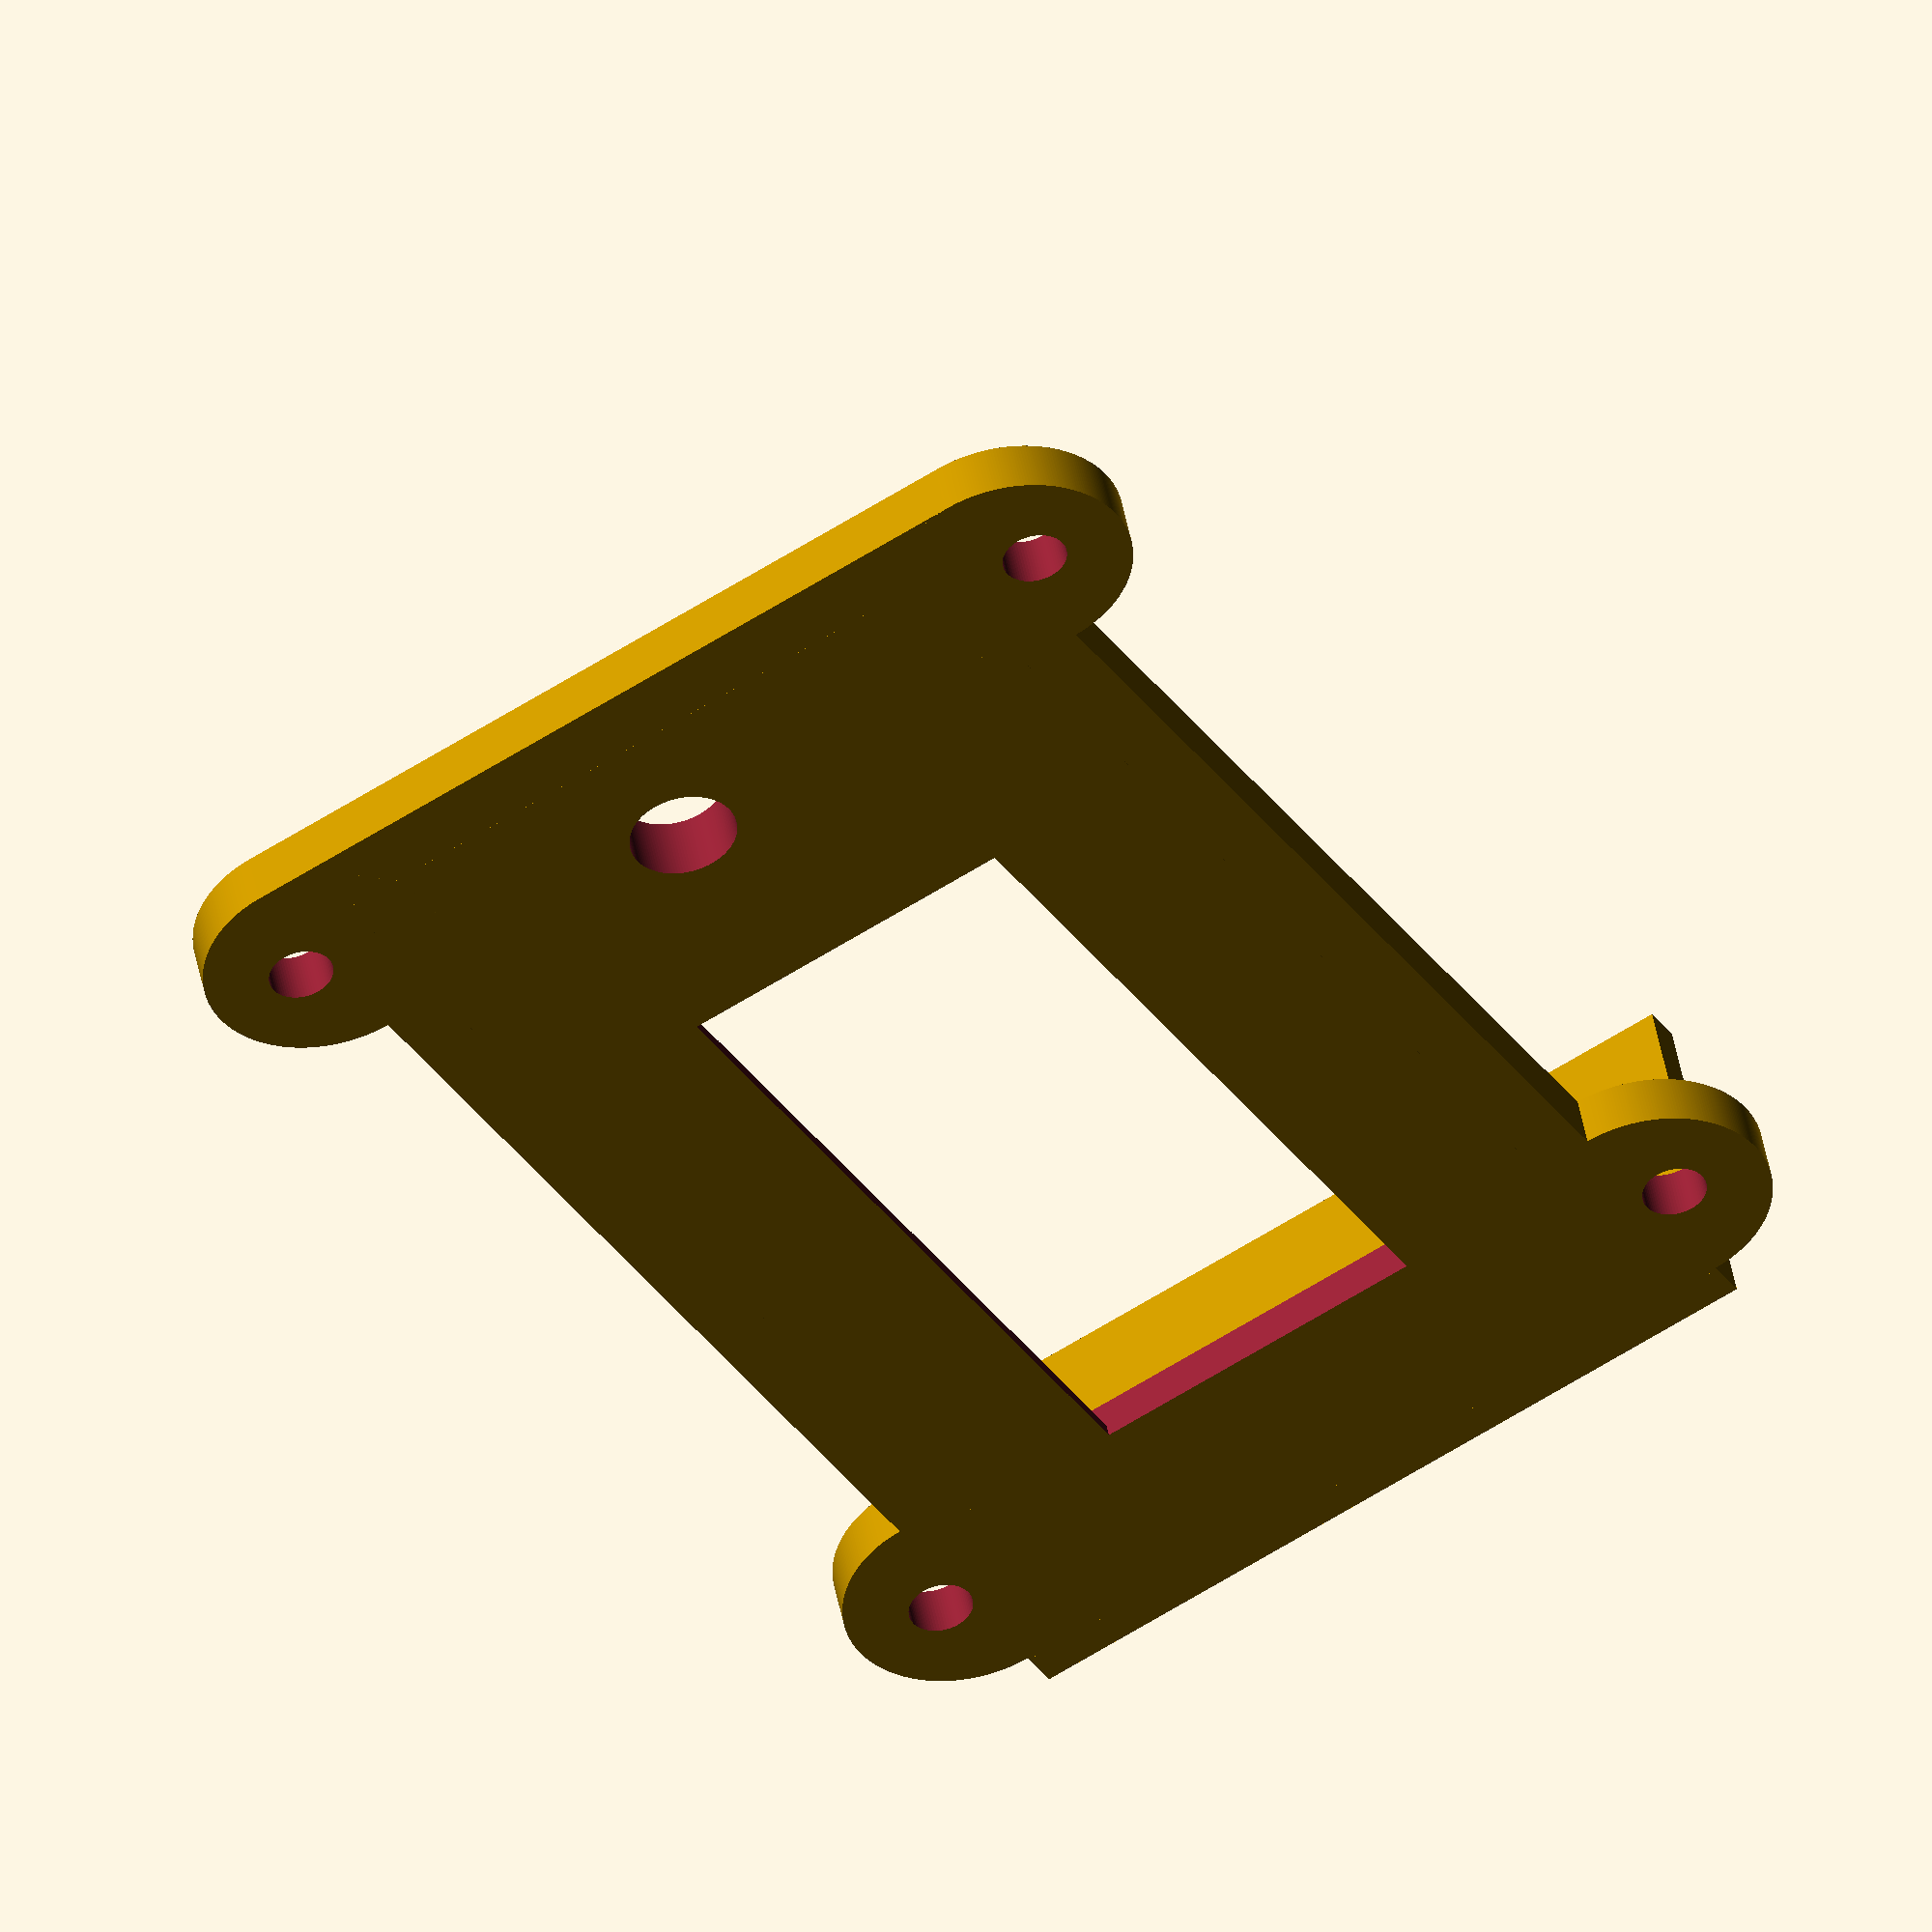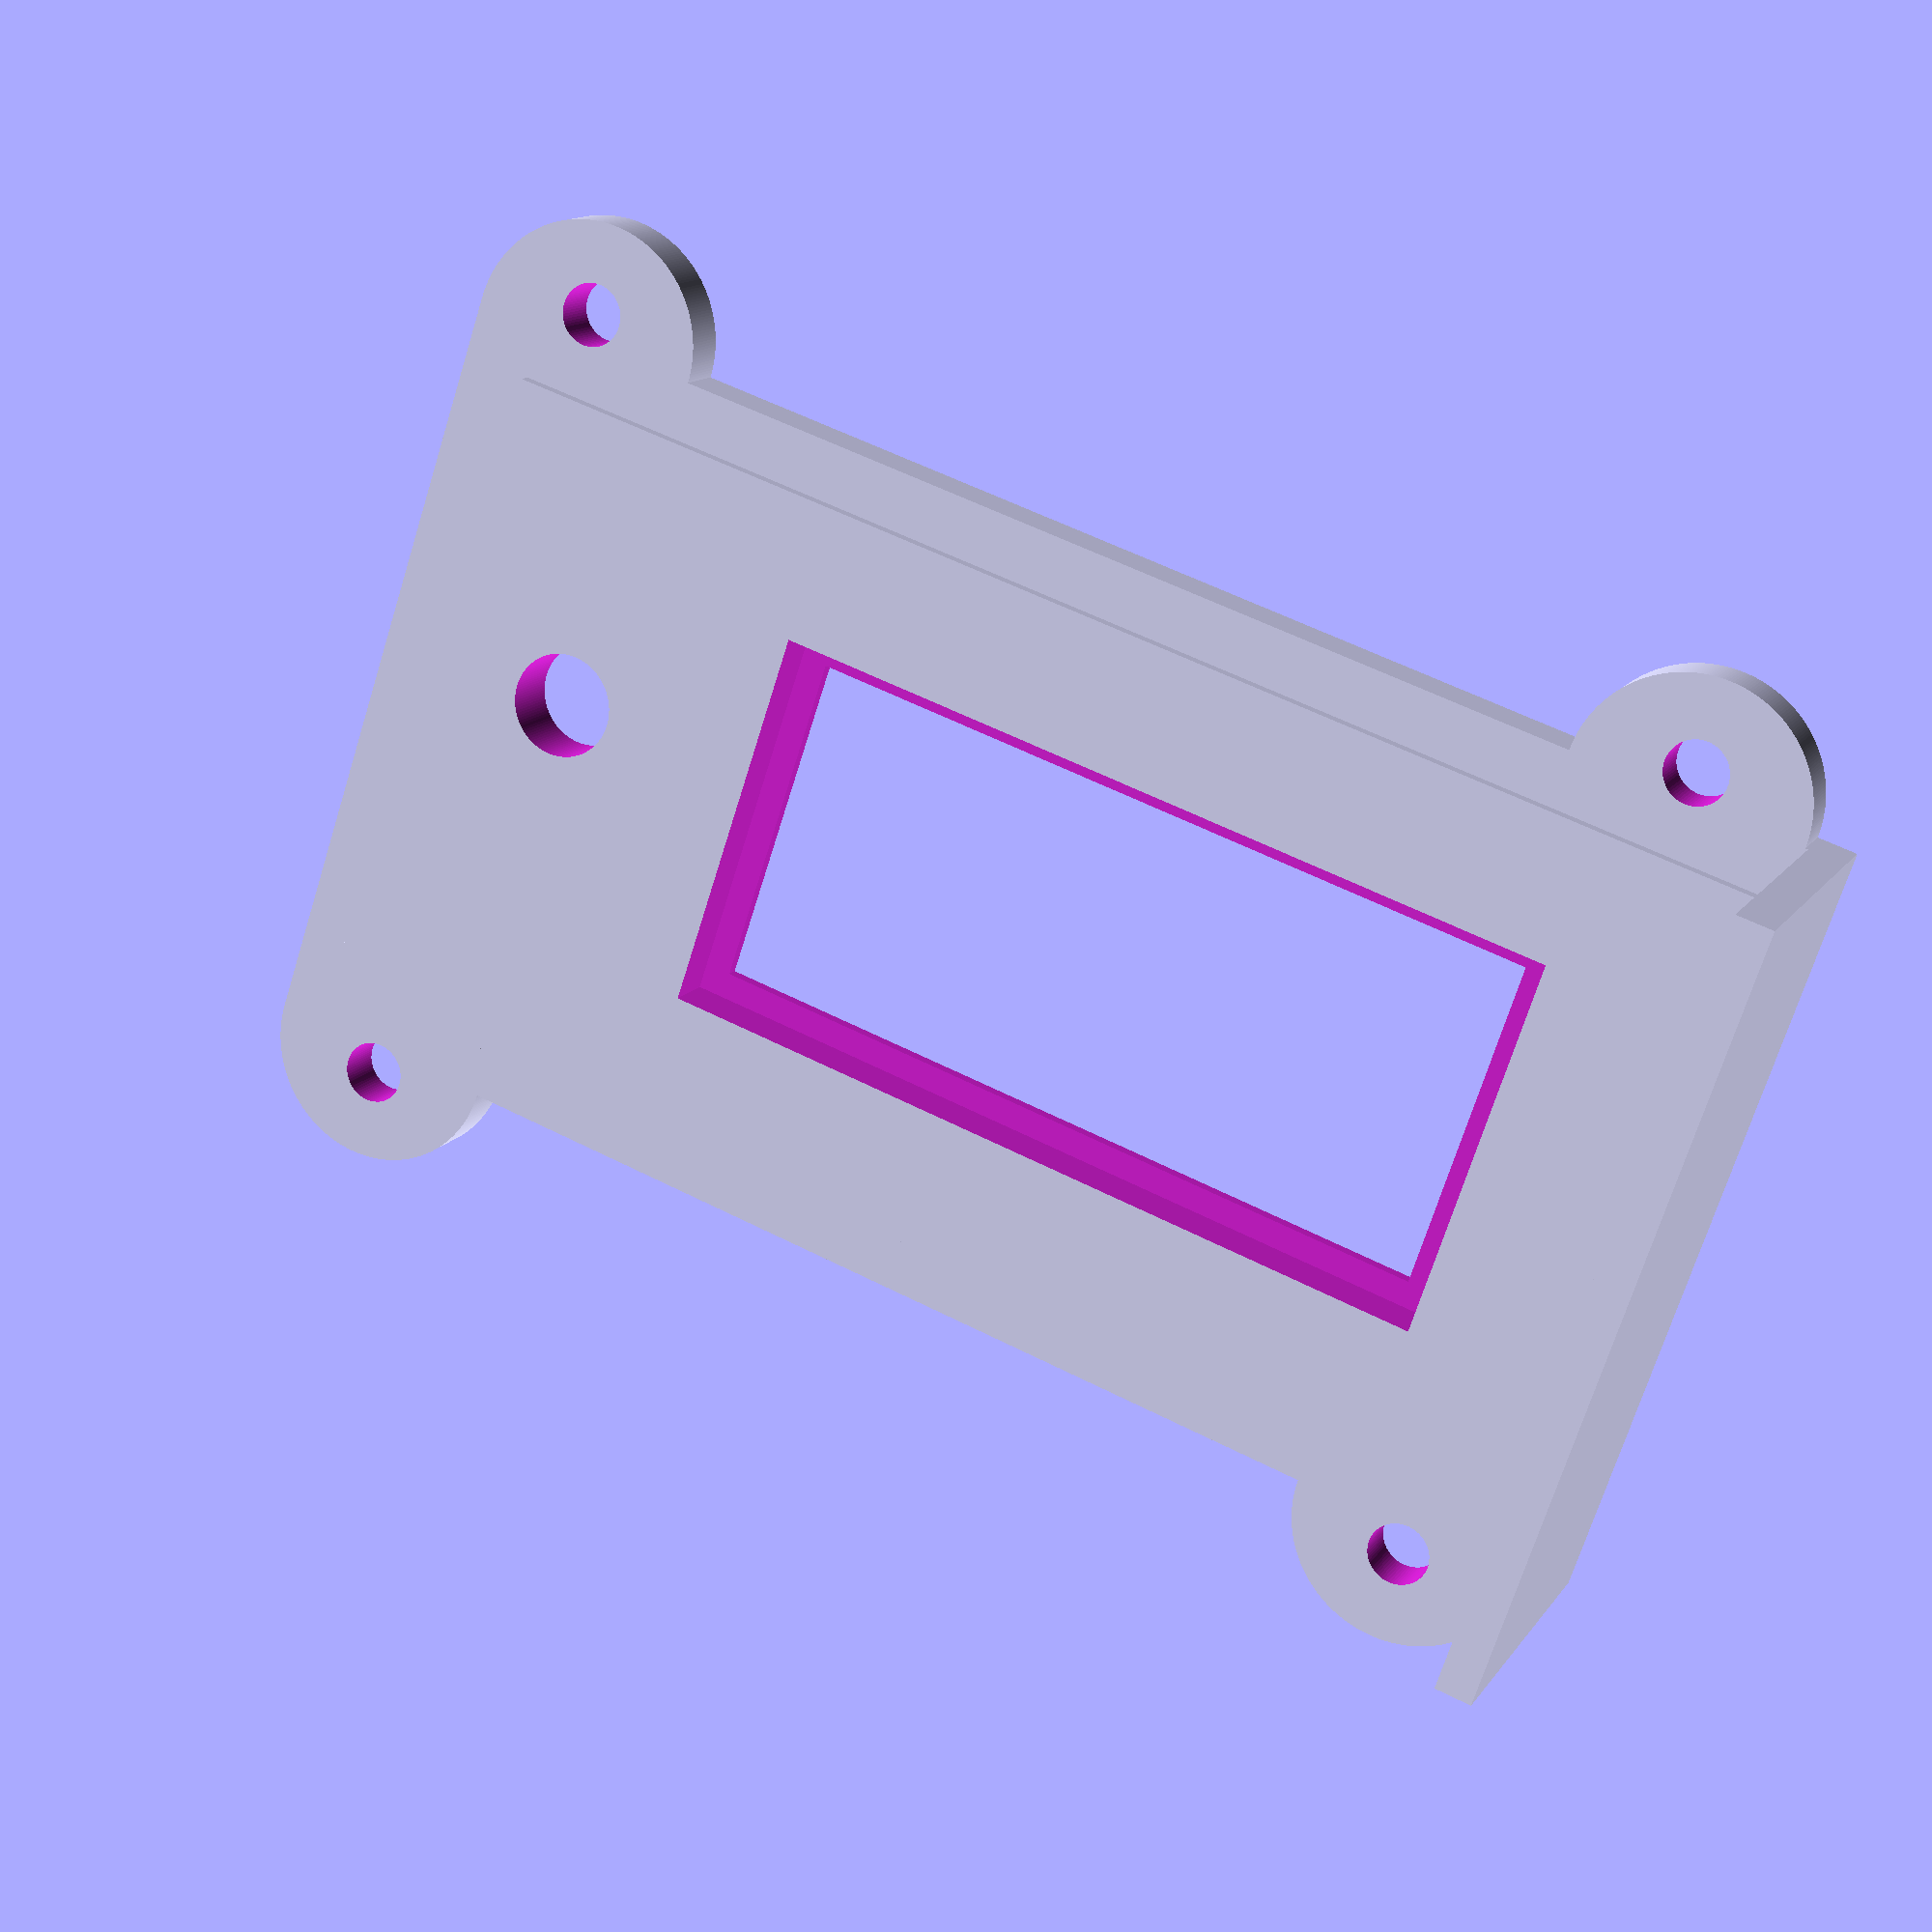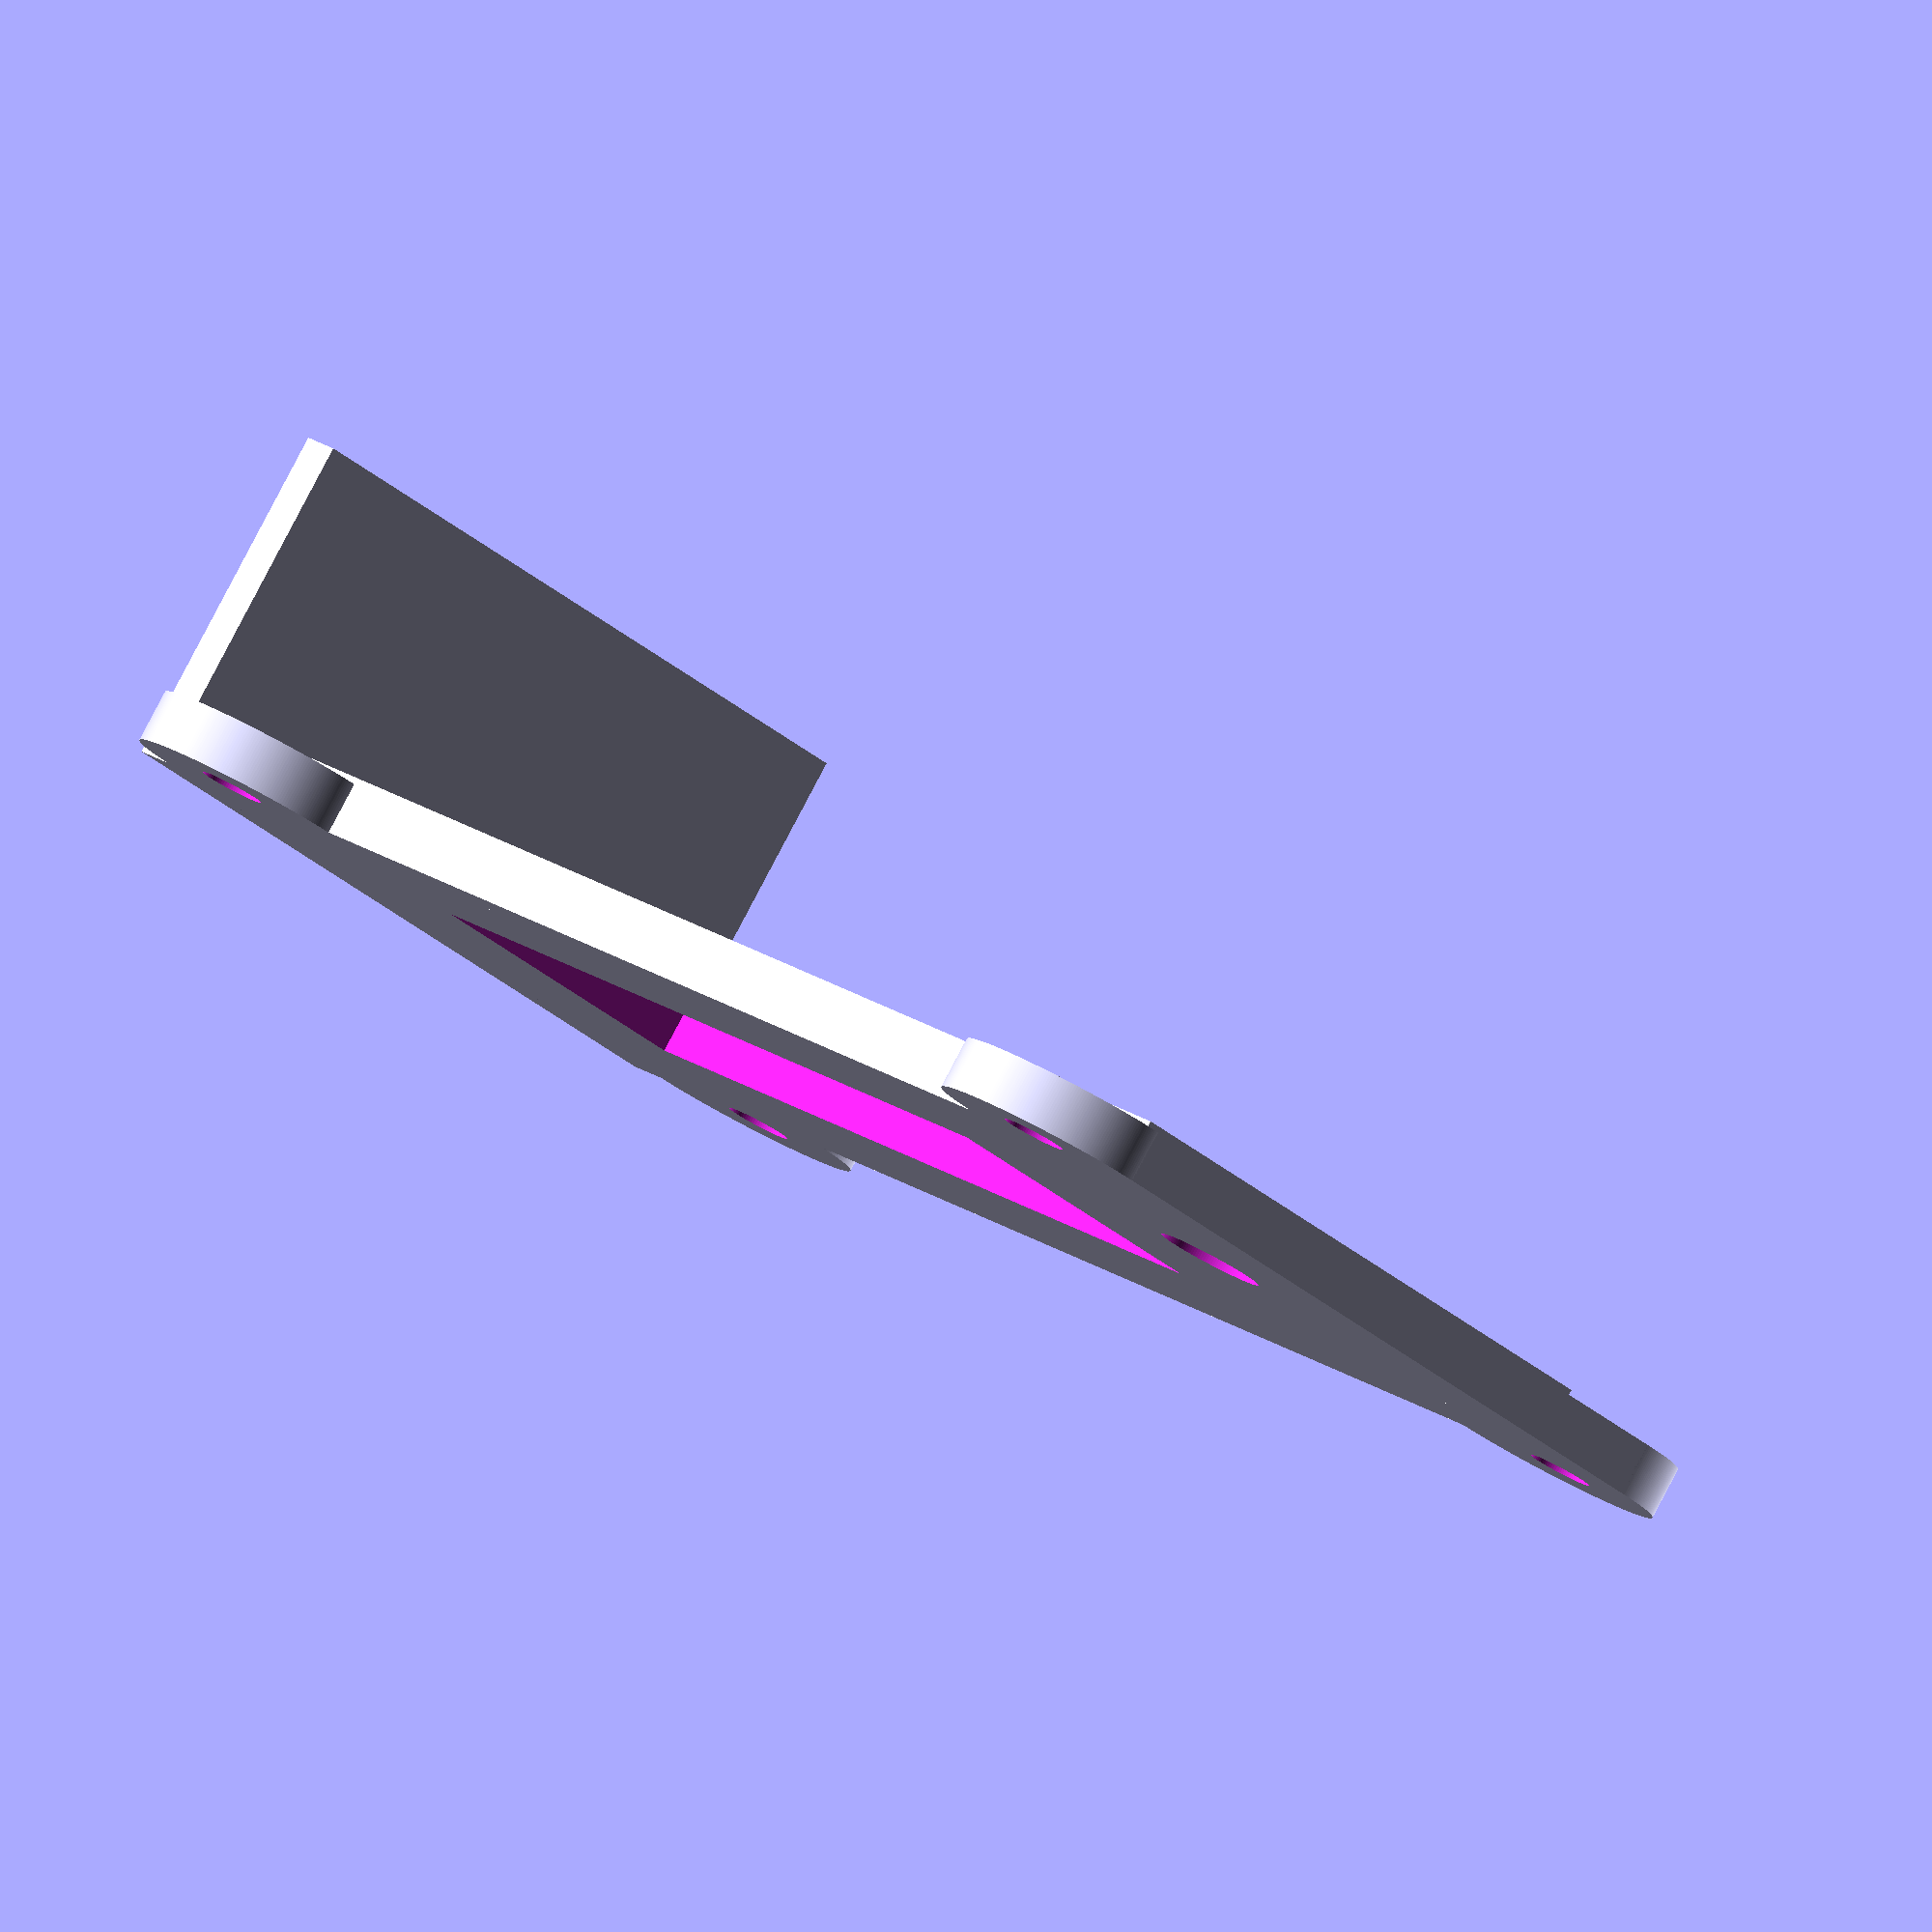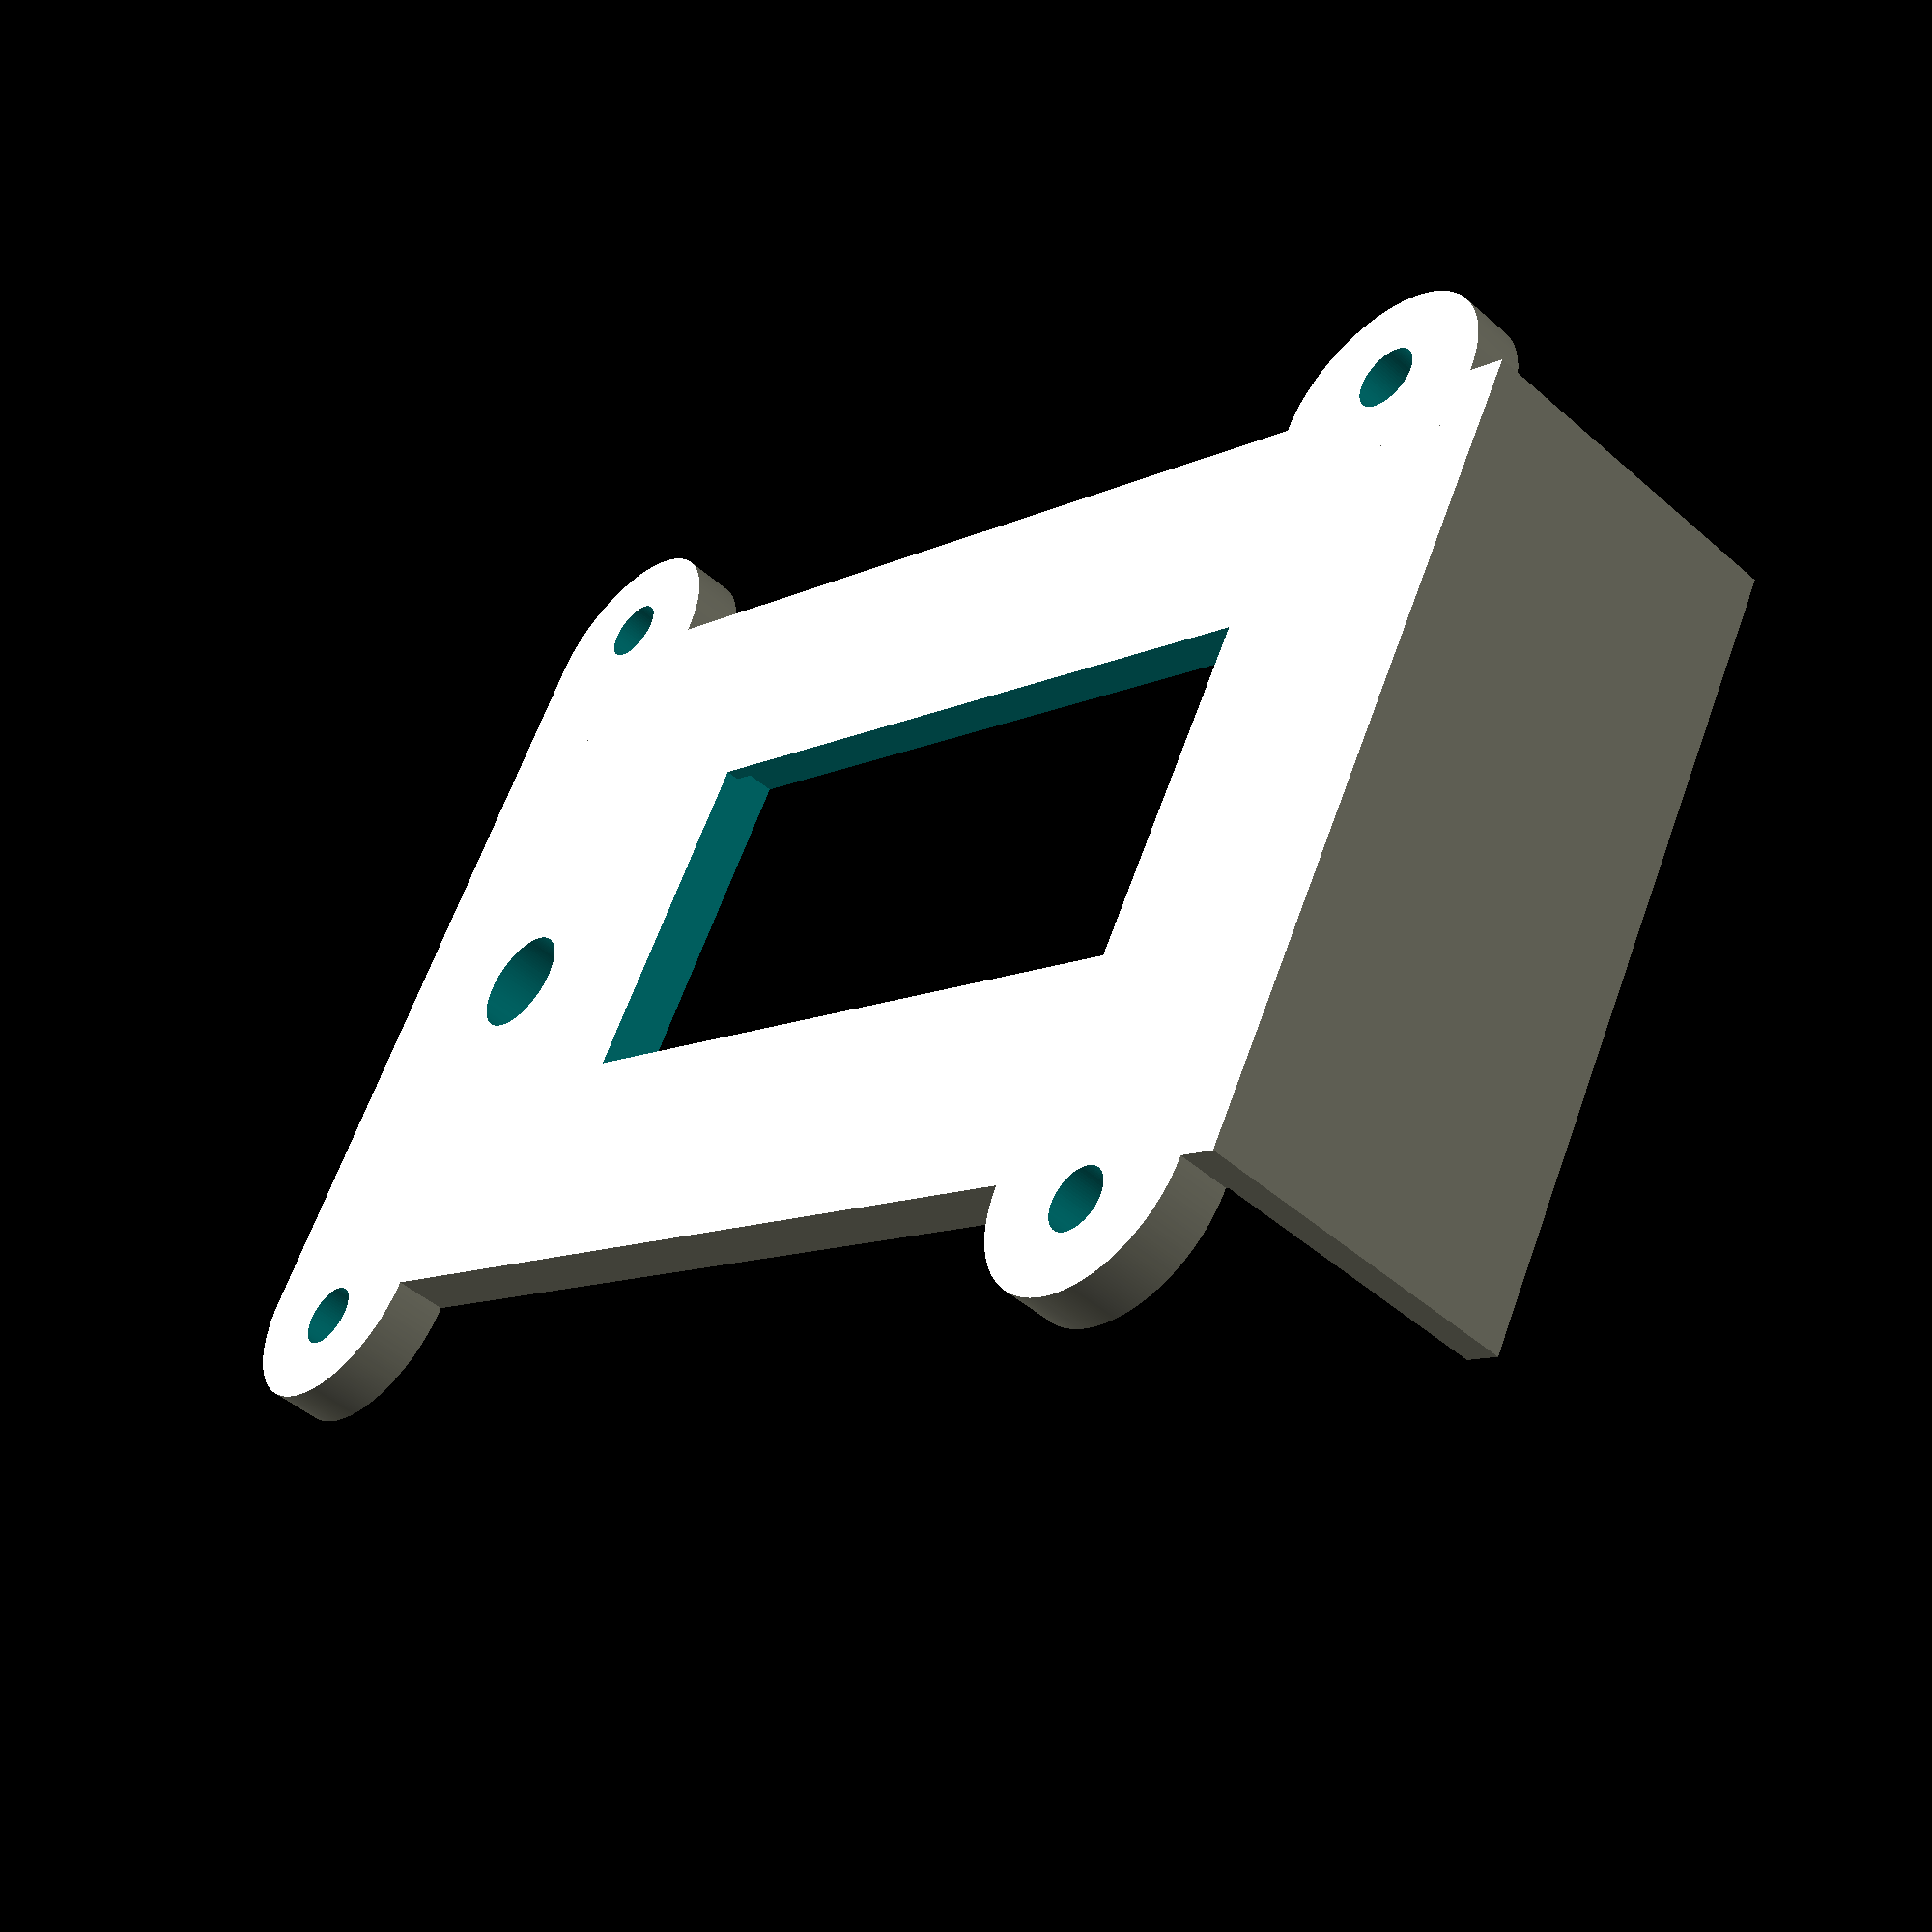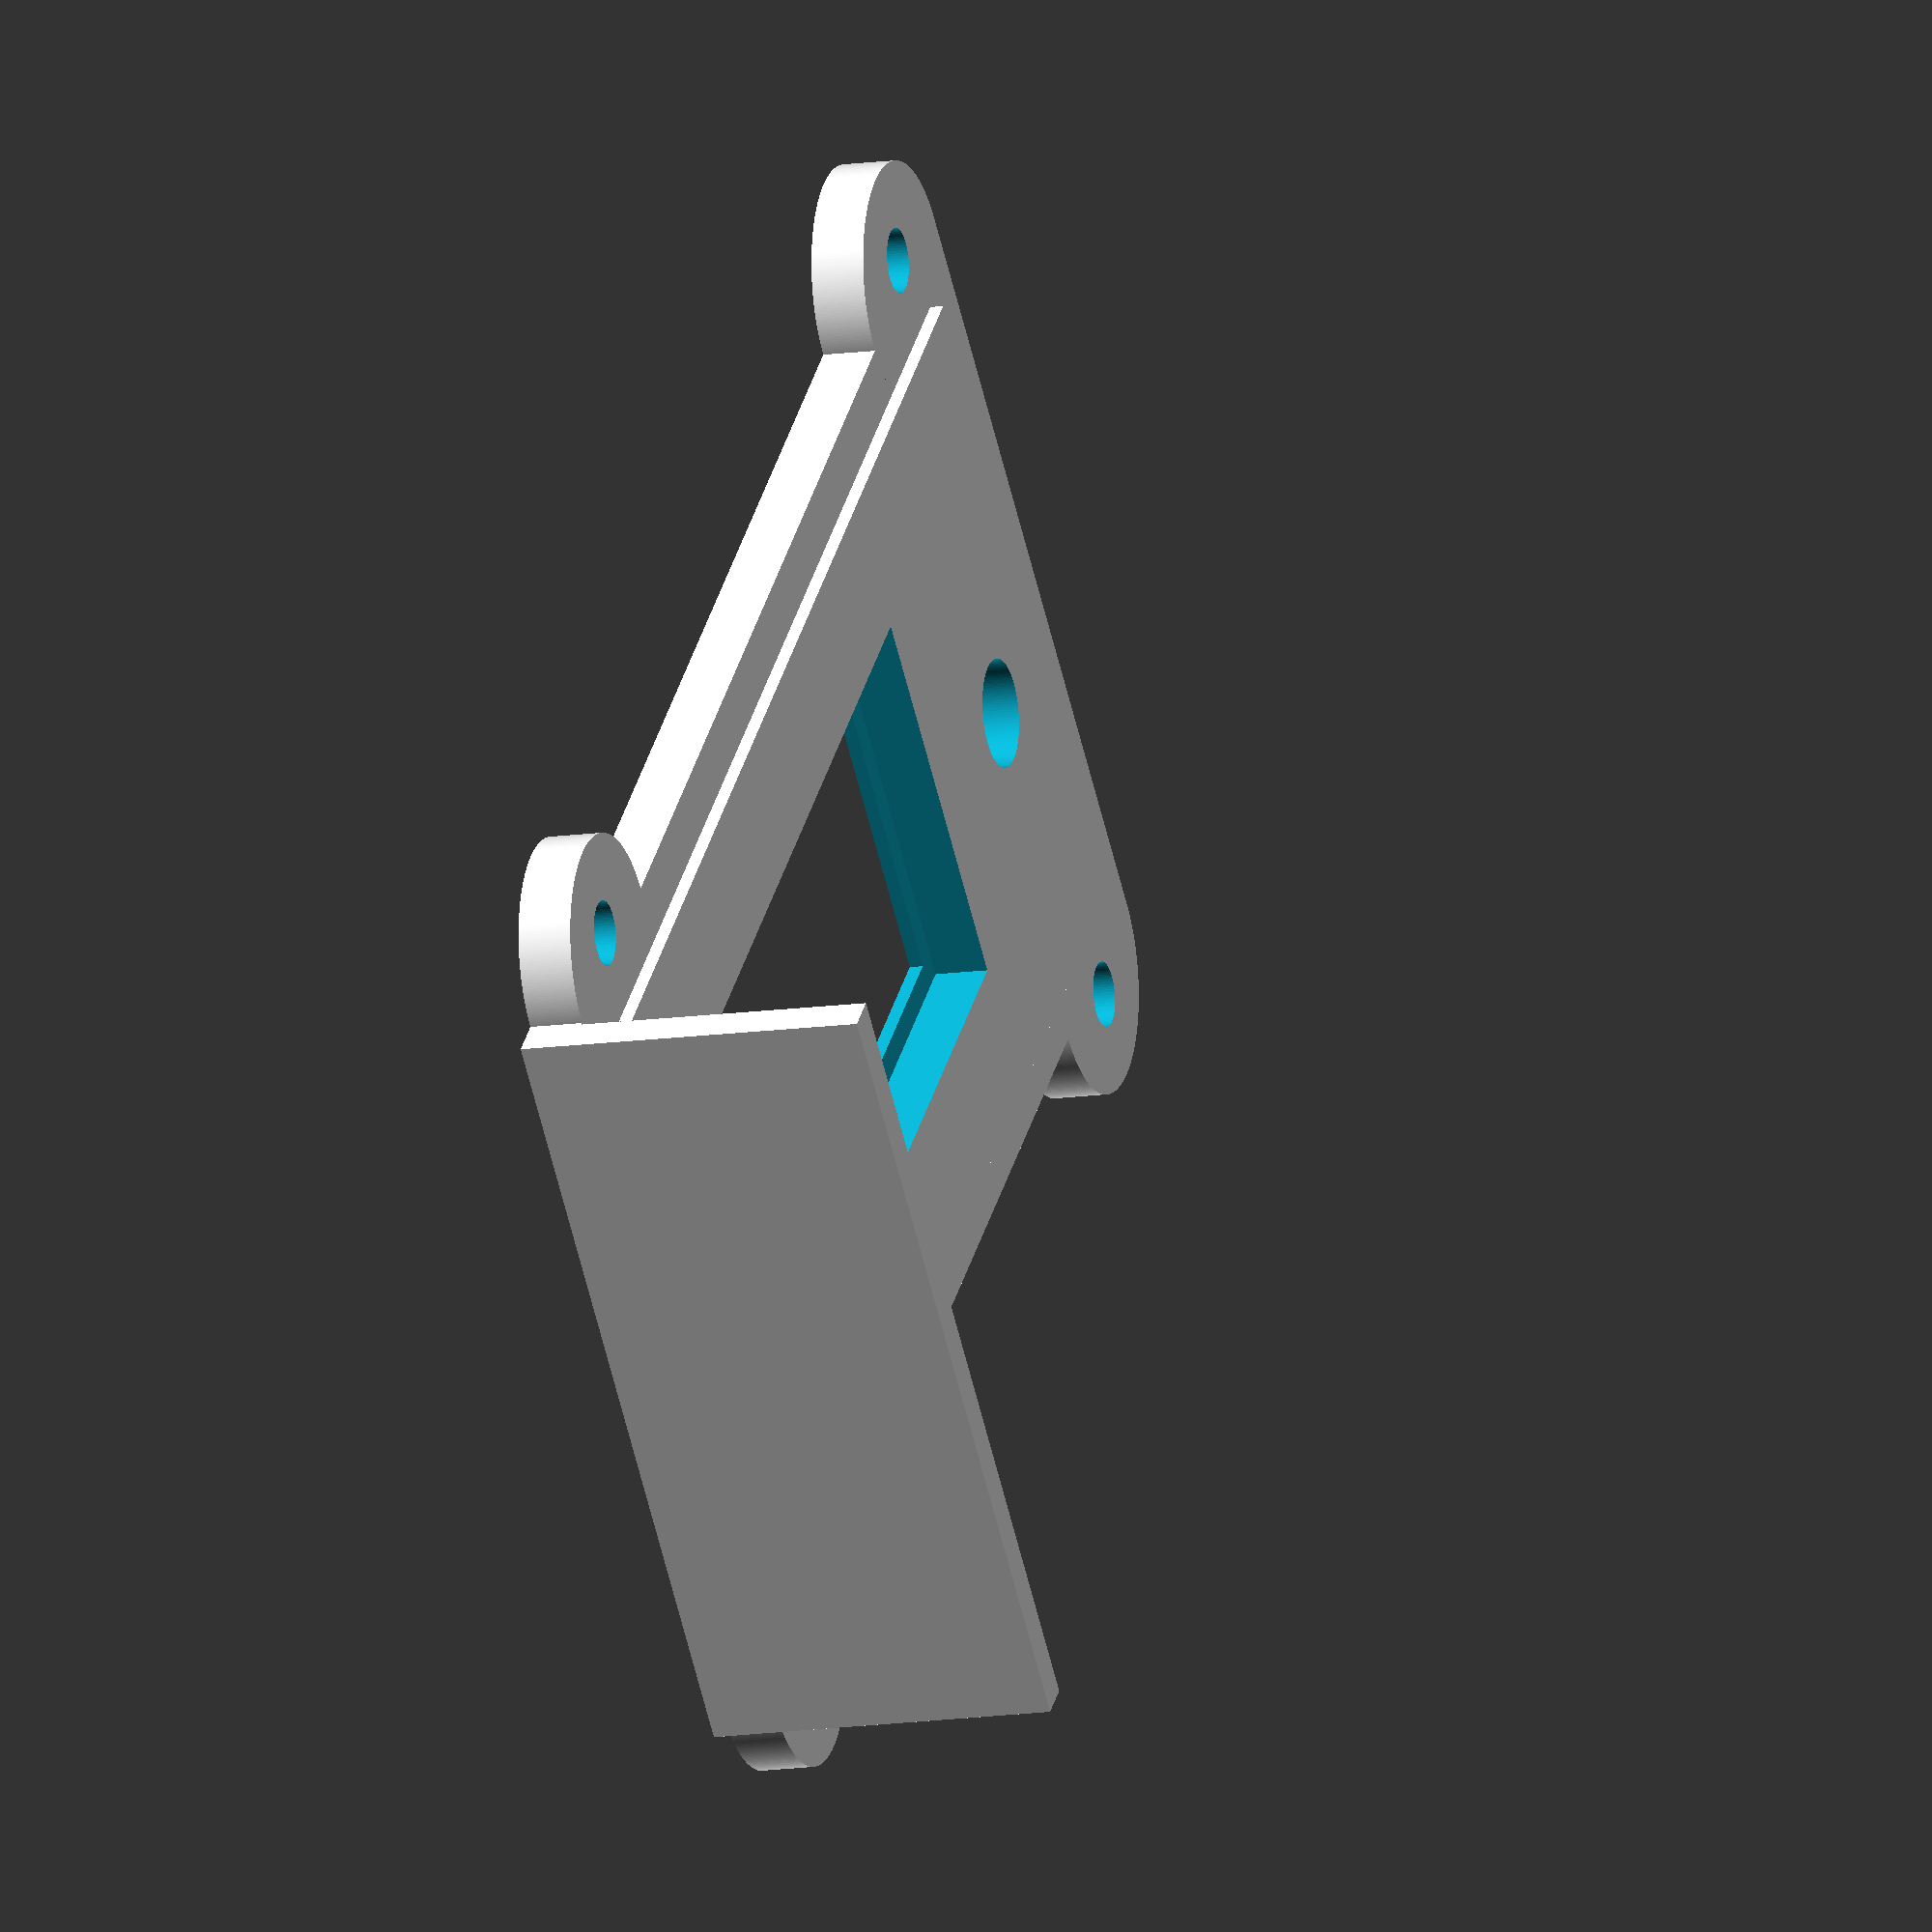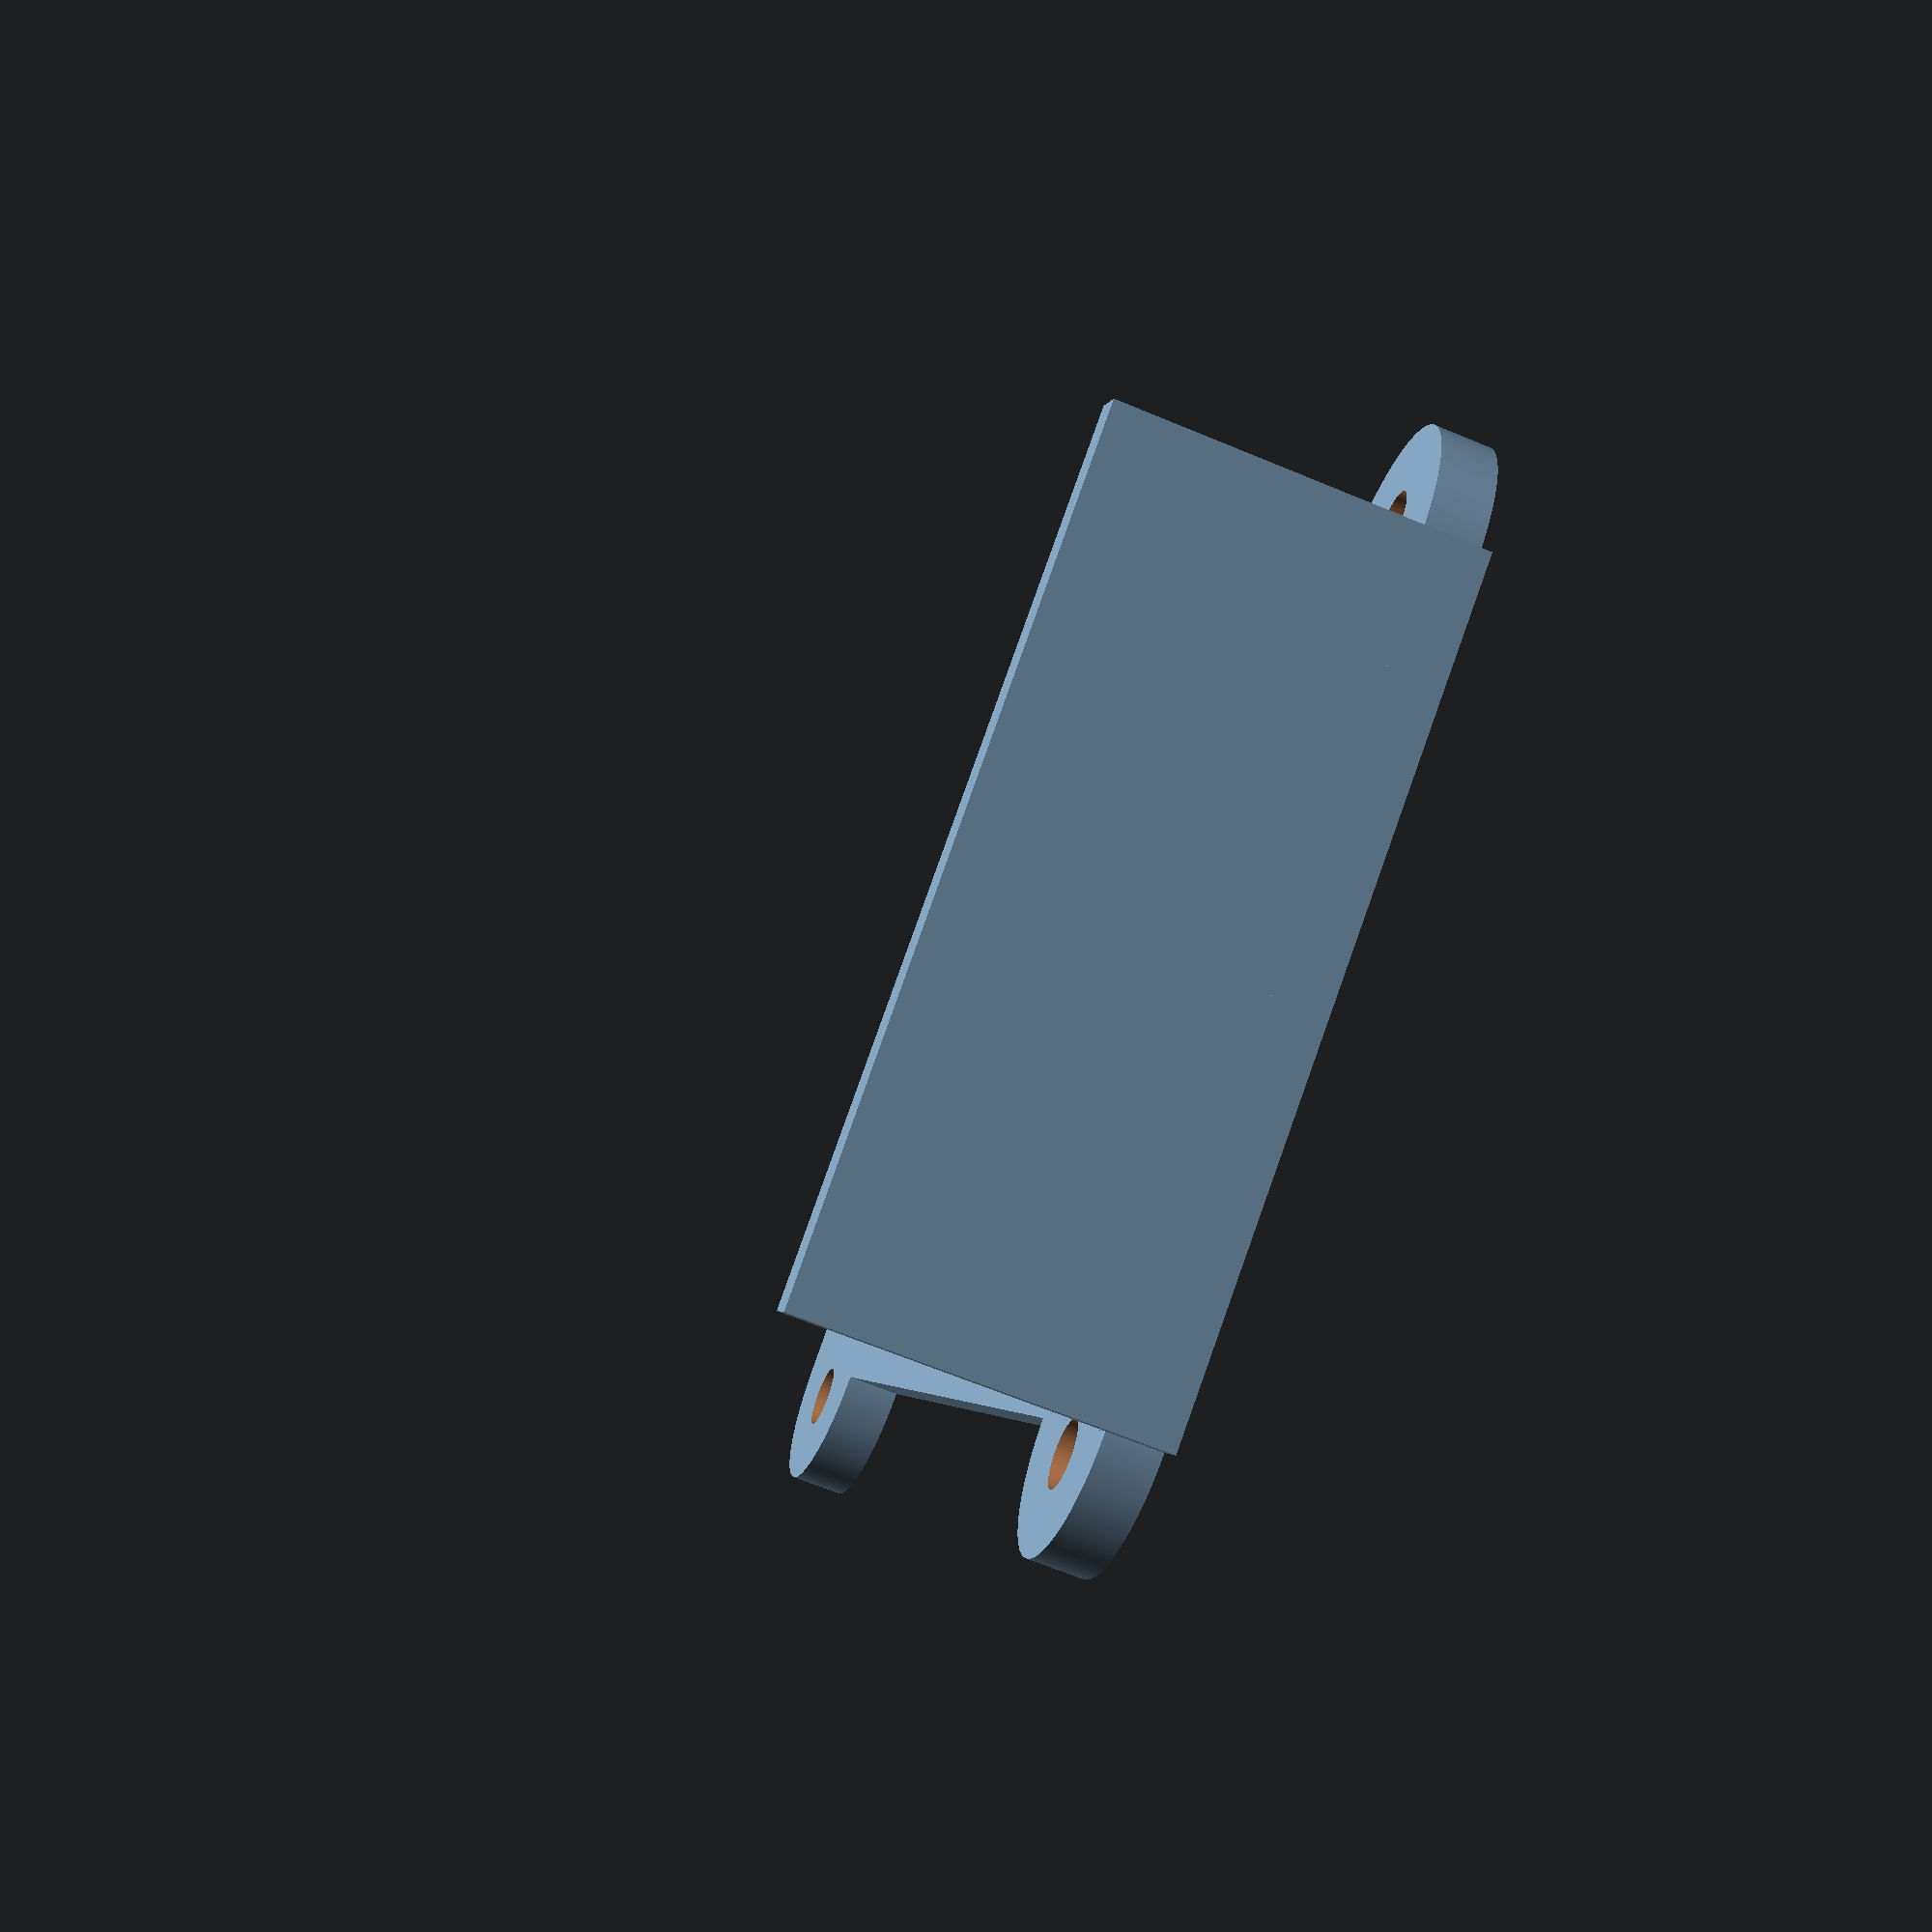
<openscad>
//
// The MIT License (MIT)
//
// Copyright (c) 2025 Lukasz Ronka
//
// Permission is hereby granted, free of charge, to any person obtaining a copy
// of this software and associated documentation files (the "Software"), to deal
// in the Software without restriction, including without limitation the rights
// to use, copy, modify, merge, publish, distribute, sublicense, and/or sell
// copies of the Software, and to permit persons to whom the Software is
// furnished to do so, subject to the following conditions:
//
// The above copyright notice and this permission notice shall be included in
// all copies or substantial portions of the Software.
//
// THE SOFTWARE IS PROVIDED "AS IS", WITHOUT WARRANTY OF ANY KIND, EXPRESS OR
// IMPLIED, INCLUDING BUT NOT LIMITED TO THE WARRANTIES OF MERCHANTABILITY,
// FITNESS FOR A PARTICULAR PURPOSE AND NONINFRINGEMENT. IN NO EVENT SHALL THE
// AUTHORS OR COPYRIGHT HOLDERS BE LIABLE FOR ANY CLAIM, DAMAGES OR OTHER
// LIABILITY, WHETHER IN AN ACTION OF CONTRACT, TORT OR OTHERWISE, ARISING FROM,
// OUT OF OR IN CONNECTION WITH THE SOFTWARE OR THE USE OR OTHER DEALINGS IN
// THE SOFTWARE.
//

$fa=1;
$fs=0.1;
difference(){
    union() {
        //base
        cube([55.5, 30, 2]);
        translate([2.7, 2.2, 0]) cube([52.8, 25.6, 2.5]);
        translate([54.1 , 0, 0]) cube([1.4, 30, 13]);
        //4 top screws
        translate([4.5, 0, 0]) cylinder(2, 4.5, 4.5);
        translate([49.5, 0, 0]) cylinder(2, 4.5, 4.5);
        translate([4.5, 30, 0]) cylinder(2, 4.5, 4.5);
        translate([49.5, 30, 0]) cylinder(2, 4.5, 4.5);
    }
    //4 holes for top screws
    translate([4.5,-1,-0.5]) cylinder(3, 1.2, 1.2);
    translate([49.5,-1,-0.5]) cylinder(3, 1.2, 1.2);
    translate([4.5,31,-0.5]) cylinder(3, 1.2, 1.2);
    translate([49.5,31,-0.5]) cylinder(25, 1.2, 1.2);
    //2 holes for the display
    translate([16, 7.5, 0.5]) cube([31, 15, 3]);
    translate([17, 8.5, -0.5]) cube([29, 13, 4]);
    //hole for button
    translate([8.0, 16.5, -0.5]) cylinder(4, 2, 2);
}

</openscad>
<views>
elev=313.3 azim=121.8 roll=169.5 proj=o view=solid
elev=166.6 azim=198.6 roll=158.1 proj=p view=solid
elev=275.2 azim=42.7 roll=207.9 proj=o view=wireframe
elev=227.4 azim=331.4 roll=314.6 proj=p view=wireframe
elev=192.3 azim=315.3 roll=250.5 proj=o view=solid
elev=244.1 azim=239.4 roll=113.0 proj=p view=solid
</views>
